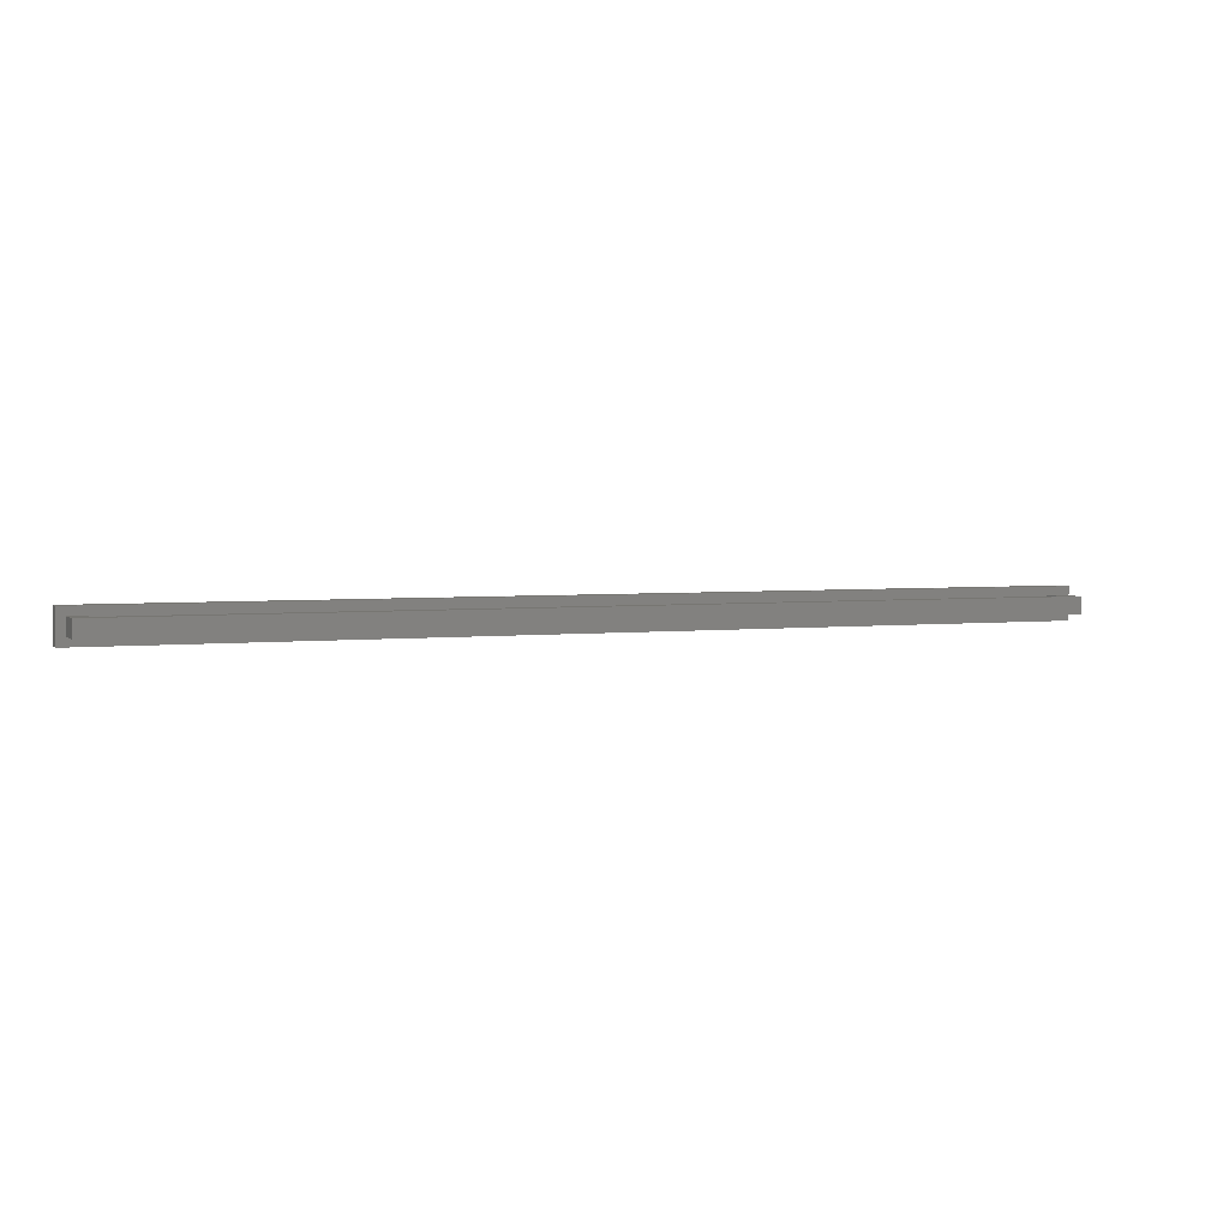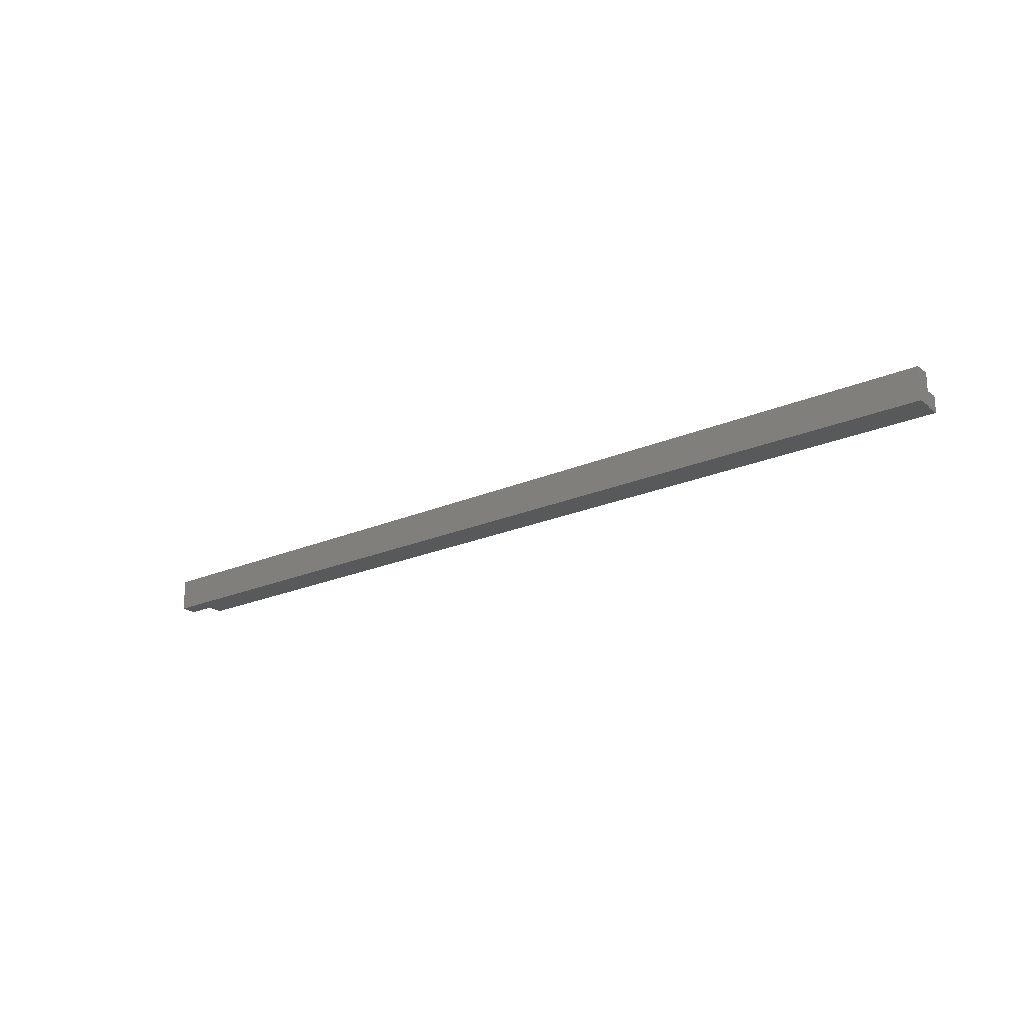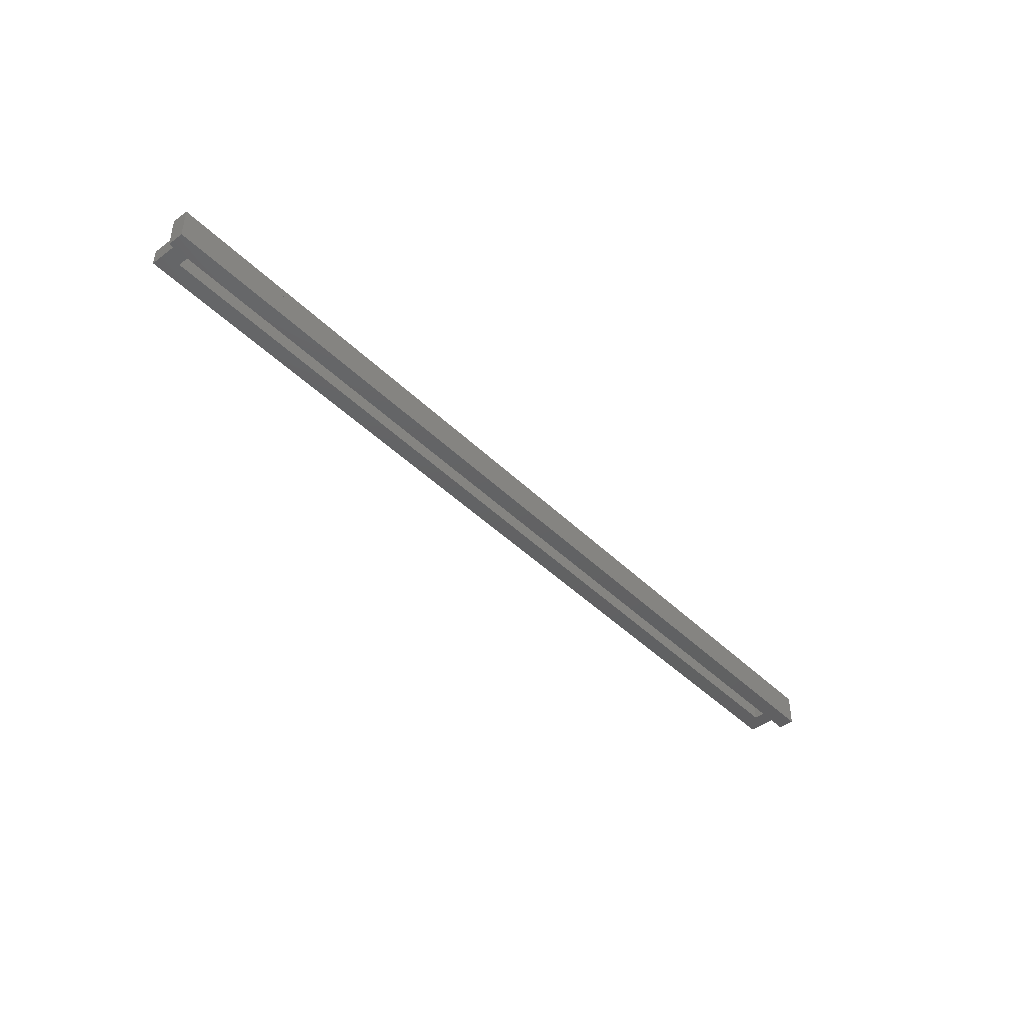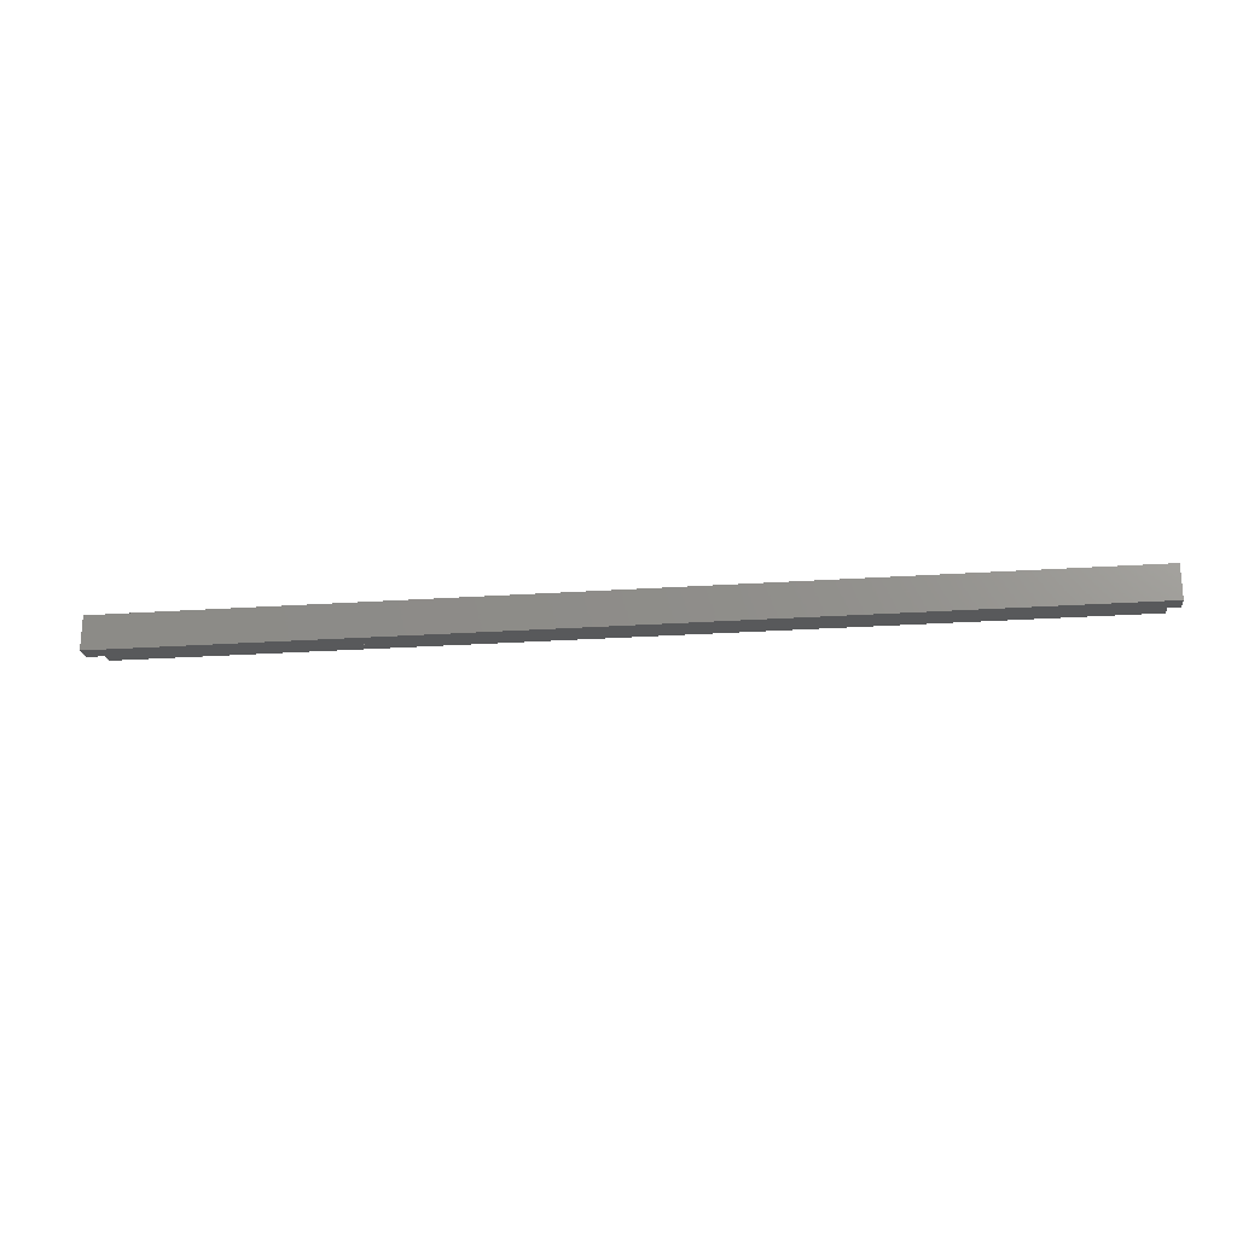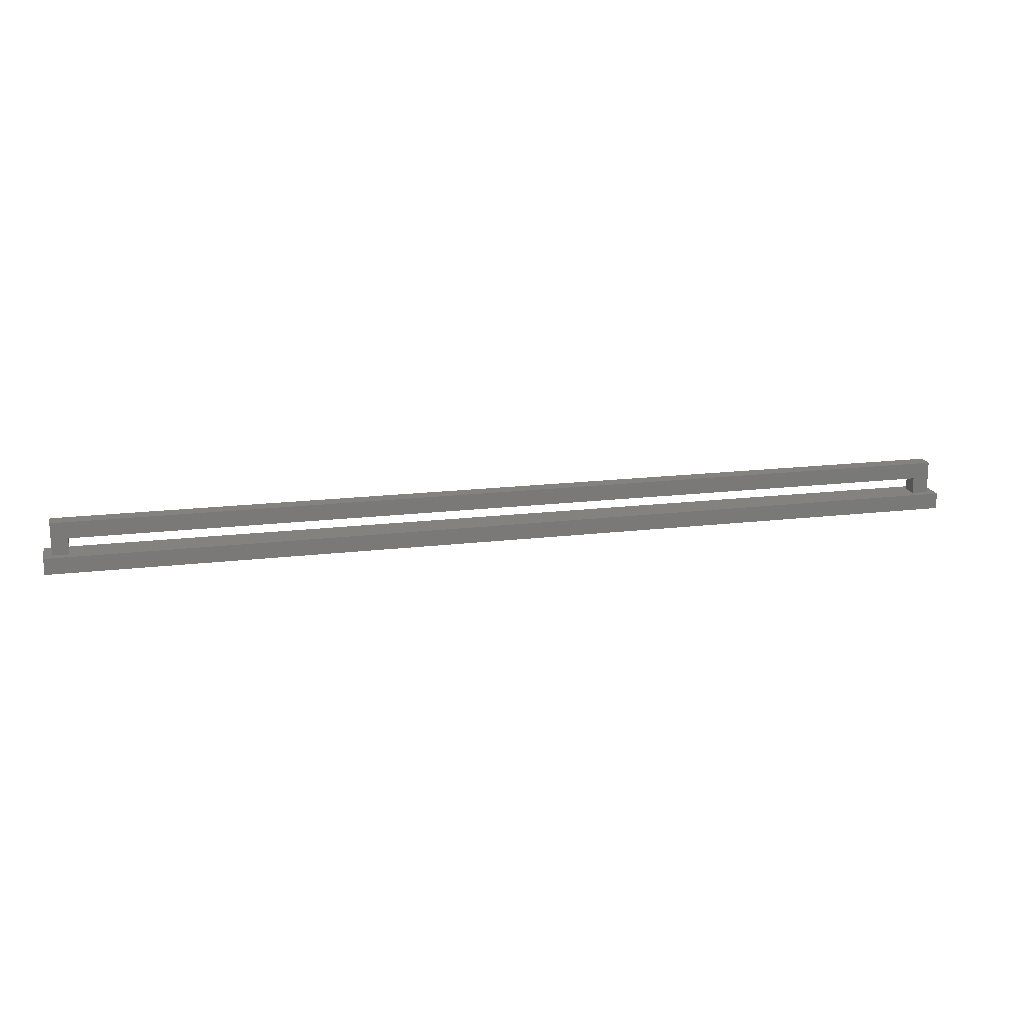
<metadata>
{"format":"stl","ext":"stl","renderer":"f3d","projection":"perspective","resolution":1024,"background":"white","views":[{"elev":3.3,"azim":-22.1,"up":"+Y"},{"elev":-21.5,"azim":-142.2,"up":"+Y"},{"elev":-43.7,"azim":131.1,"up":"+Y"},{"elev":-21.4,"azim":-172.8,"up":"+Y"},{"elev":17.5,"azim":166.6,"up":"+Z"}]}
</metadata>
<code>
# stl→obj: 96 verts, 149 faces
v 140 2.5 7.5
v 140 -2.5 7.5
v 140 2.5 2.5
v 140 -2.5 2.5
v 140 -0.8333 2.5
v 140 0.8333 -2.5
v 140 2.5 -2.5
v 140 -2.5 -2.5
v 140 -1.667 -2.5
v 142.5 5 -2.5
v 142.5 -5 -2.5
v 142.5 5 -7.5
v 142.5 -5 -7.5
v 140 5 -7.456
v 140 5 -7.5
v 140 5 -2.5
v 140 -5 -2.544
v 140 -5 -2.5
v 140 -5 -7.5
v 140 4.912 -2.5
v 140 -4.912 -7.5
v -140 2.5 2.5
v -140 -2.5 2.5
v -140 2.5 7.5
v -140 -2.5 7.5
v -140 2.5 -2.5
v -140 0 -2.5
v -140 -0.8333 -2.5
v -140 0.8333 2.5
v -140 -2.5 -2.5
v -142.5 5 -7.5
v -142.5 -5 -7.5
v -142.5 5 -2.5
v -142.5 -5 -2.5
v -140 5 -2.544
v -140 5 -7.5
v -140 5 -2.5
v -140 -5 -7.456
v -140 -5 -2.5
v -140 -5 -7.5
v -140 -4.912 -2.5
v -140 4.912 -7.5
v -135 2.5 7.411
v 135 2.5 2.589
v -135 2.5 2.502
v 135 2.5 2.5
v -135 2.5 2.5
v -135 2.5 7.5
v 135 2.5 7.5
v 135 2.5 -2.5
v 136.7 2.5 2.5
v 135.8 2.5 -2.5
v 138.3 2.5 -2.5
v -138.3 2.5 2.5
v -139.2 2.5 -2.5
v -136.7 2.5 -2.5
v -135 2.5 -2.5
v 71.25 2.5 -2.5
v -71.25 2.5 -7.5
v 140 2.5 -7.5
v -140 2.5 -7.5
v -135 -2.5 2.589
v 135 -2.5 7.411
v -135 -2.5 7.498
v 135 -2.5 7.5
v -135 -2.5 7.5
v -135 -2.5 2.5
v 135 -2.5 2.5
v 135 -2.5 -2.5
v 136.7 -2.5 -2.5
v 138.3 -2.5 2.5
v 139.2 -2.5 -2.5
v -138.3 -2.5 -2.5
v -136.7 -2.5 2.5
v -135.8 -2.5 -2.5
v -135 -2.5 -2.5
v -71.25 -2.5 -2.5
v 71.25 -2.5 -7.5
v 140 -2.5 -7.5
v -140 -2.5 -7.5
v -135 -2.411 7.5
v 135 2.411 7.5
v -135 2.498 7.5
v 135 -2.411 2.5
v -135 2.411 2.5
v -135 2.409 2.5
v 135 -0.8333 -2.5
v 135 0.8333 2.5
v 135 1.667 -2.5
v -135 -0.8333 2.5
v -135 0.8333 -2.5
v -135 0 -2.5
v 135 2.5 -7.5
v 135 -2.5 -7.5
v -135 2.5 -7.5
v -135 -2.5 -7.5
f 1 2 3
f 2 4 3
f 3 5 6
f 3 6 7
f 5 4 8
f 5 8 9
f 5 9 6
f 10 11 12
f 11 13 12
f 14 12 15
f 16 10 12
f 16 12 14
f 17 11 18
f 19 13 11
f 19 11 17
f 20 10 16
f 18 11 10
f 18 10 20
f 12 13 21
f 12 21 15
f 13 19 21
f 22 23 24
f 23 25 24
f 22 26 27
f 22 27 28
f 22 28 29
f 29 28 30
f 29 30 23
f 31 32 33
f 32 34 33
f 31 33 35
f 31 35 36
f 33 37 35
f 34 32 38
f 34 38 39
f 32 40 38
f 33 34 41
f 33 41 37
f 34 39 41
f 42 31 36
f 40 32 31
f 40 31 42
f 43 44 45
f 45 44 46
f 45 46 47
f 48 49 44
f 48 44 43
f 44 3 46
f 49 1 3
f 49 3 44
f 50 46 51
f 50 51 52
f 52 51 53
f 51 3 7
f 51 7 53
f 22 24 43
f 22 43 45
f 22 45 47
f 24 48 43
f 26 22 54
f 26 54 55
f 55 54 56
f 54 47 57
f 54 57 56
f 35 14 15
f 35 15 36
f 37 16 14
f 37 14 35
f 58 20 16
f 58 16 37
f 58 37 26
f 7 20 58
f 59 42 36
f 59 36 15
f 59 15 60
f 61 42 59
f 62 63 64
f 64 63 65
f 64 65 66
f 67 68 63
f 67 63 62
f 63 2 65
f 68 4 2
f 68 2 63
f 68 69 70
f 68 70 71
f 71 70 72
f 71 72 8
f 71 8 4
f 25 23 62
f 25 62 64
f 25 64 66
f 23 67 62
f 23 30 73
f 23 73 74
f 74 73 75
f 74 75 76
f 74 76 67
f 38 17 18
f 38 18 39
f 40 19 17
f 40 17 38
f 41 77 30
f 39 18 8
f 39 8 77
f 39 77 41
f 21 78 79
f 19 40 80
f 19 80 78
f 19 78 21
f 81 82 83
f 83 82 49
f 83 49 48
f 66 65 82
f 66 82 81
f 82 1 49
f 65 2 1
f 65 1 82
f 24 25 81
f 24 81 83
f 24 83 48
f 25 66 81
f 84 85 47
f 84 47 46
f 68 67 86
f 68 86 85
f 68 85 84
f 87 88 89
f 89 88 46
f 89 46 50
f 69 68 88
f 69 88 87
f 90 91 57
f 90 57 47
f 67 76 92
f 67 92 91
f 67 91 90
f 77 58 57
f 77 57 76
f 50 58 77
f 50 77 69
f 78 59 93
f 78 93 94
f 95 59 78
f 95 78 96
f 95 96 61
f 96 80 61
f 60 79 93
f 79 94 93

</code>
